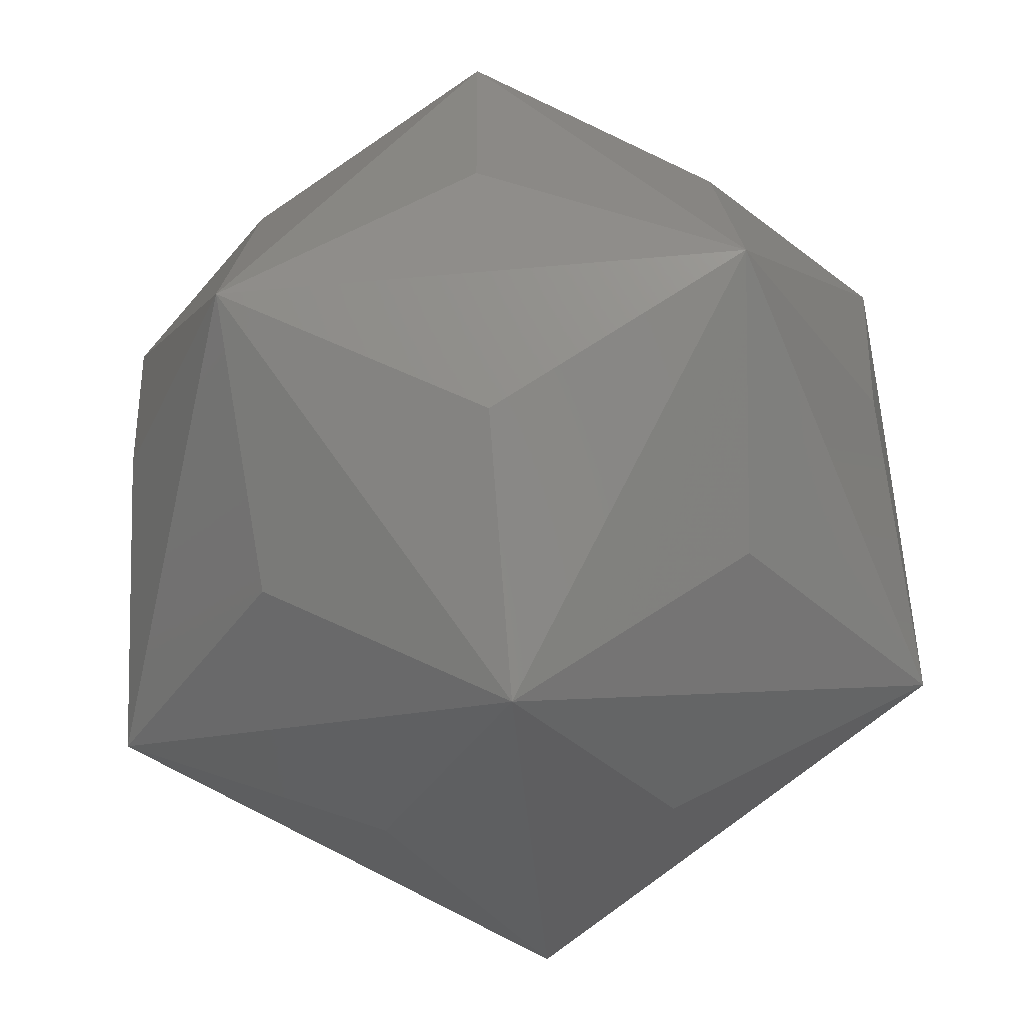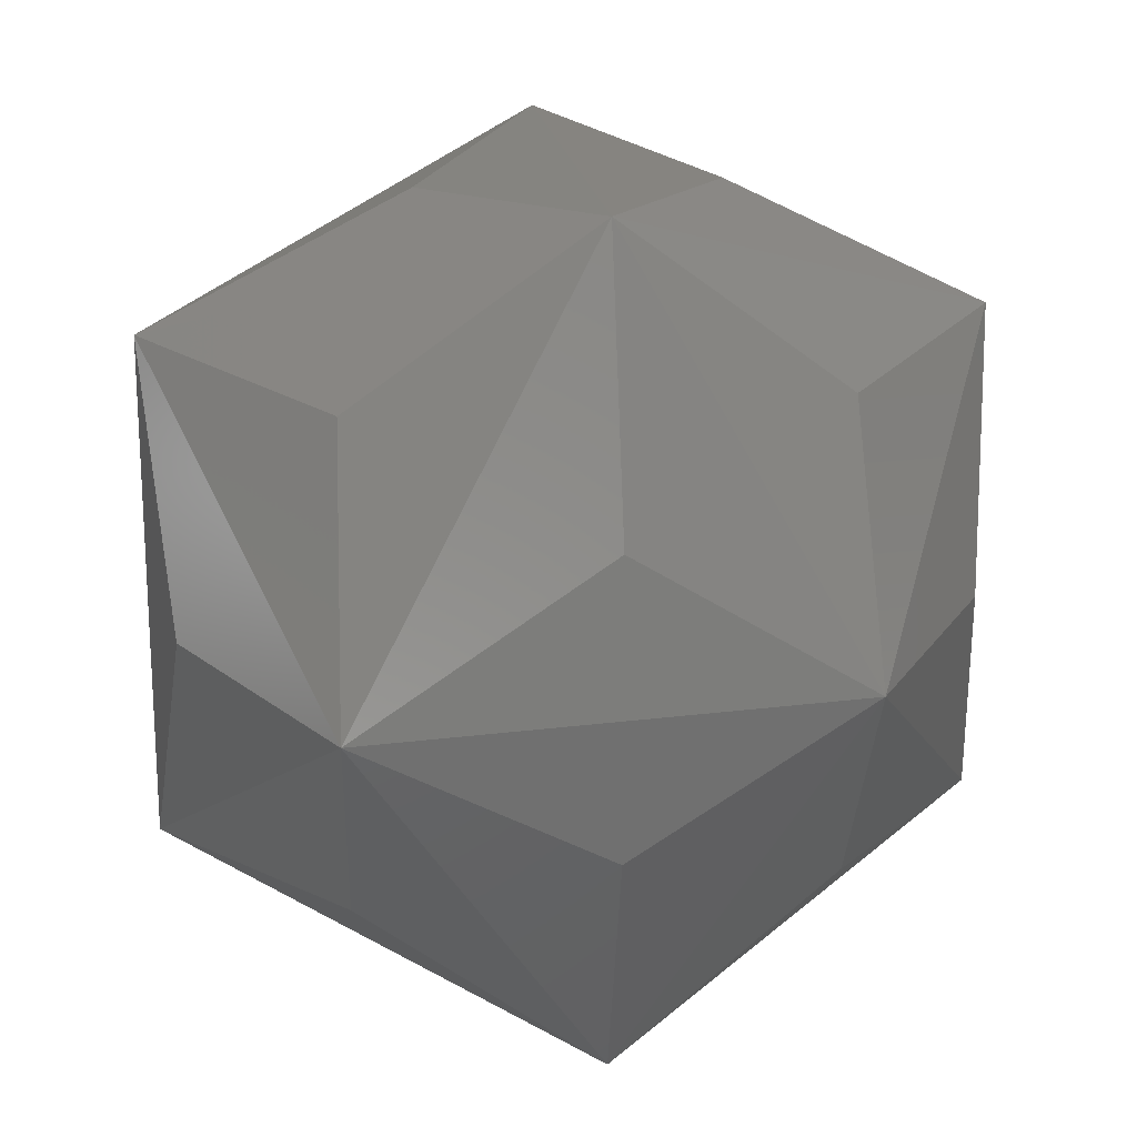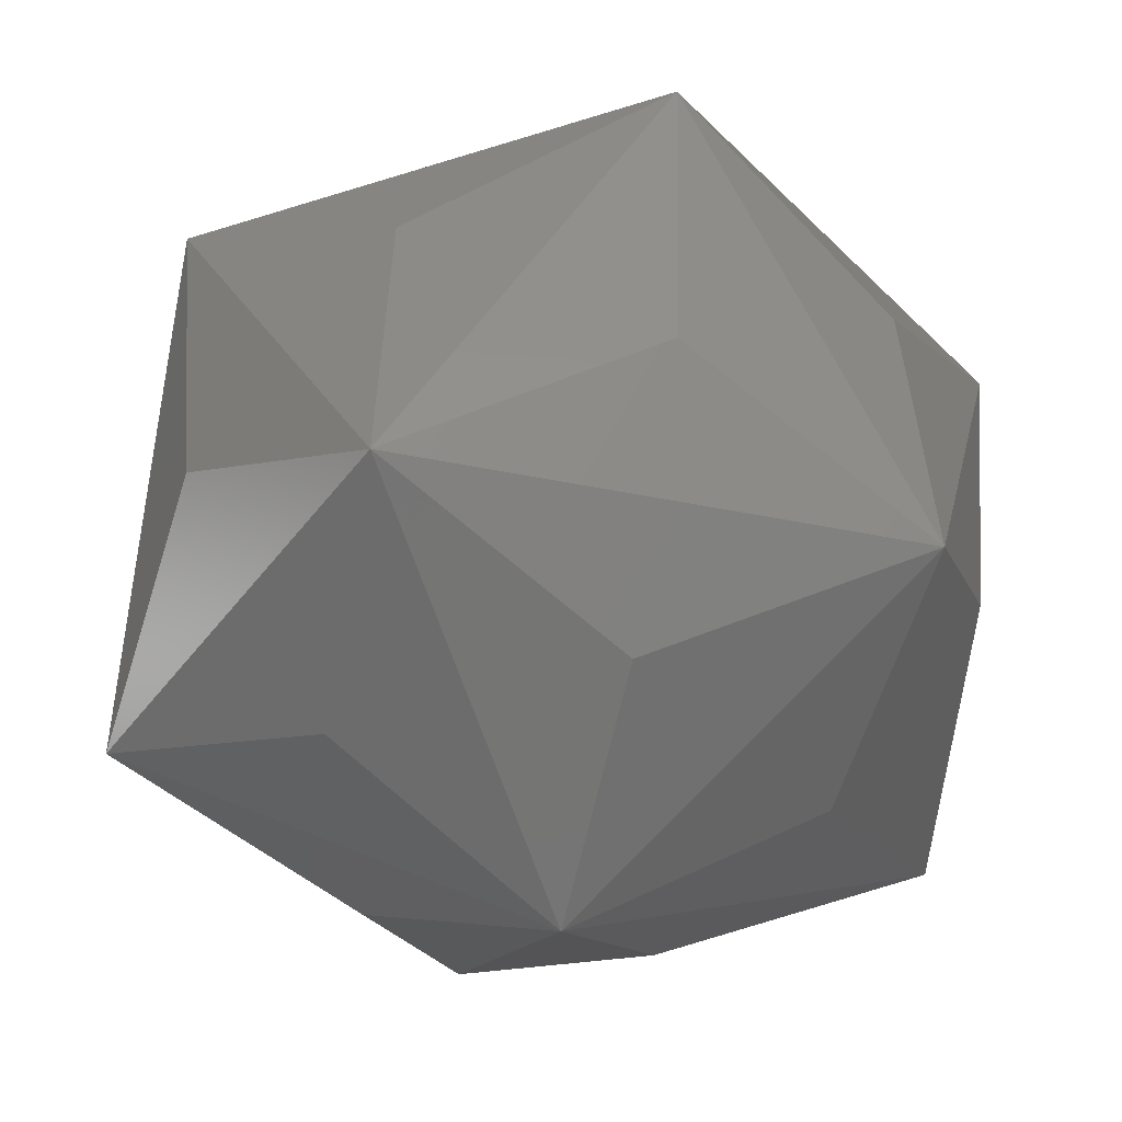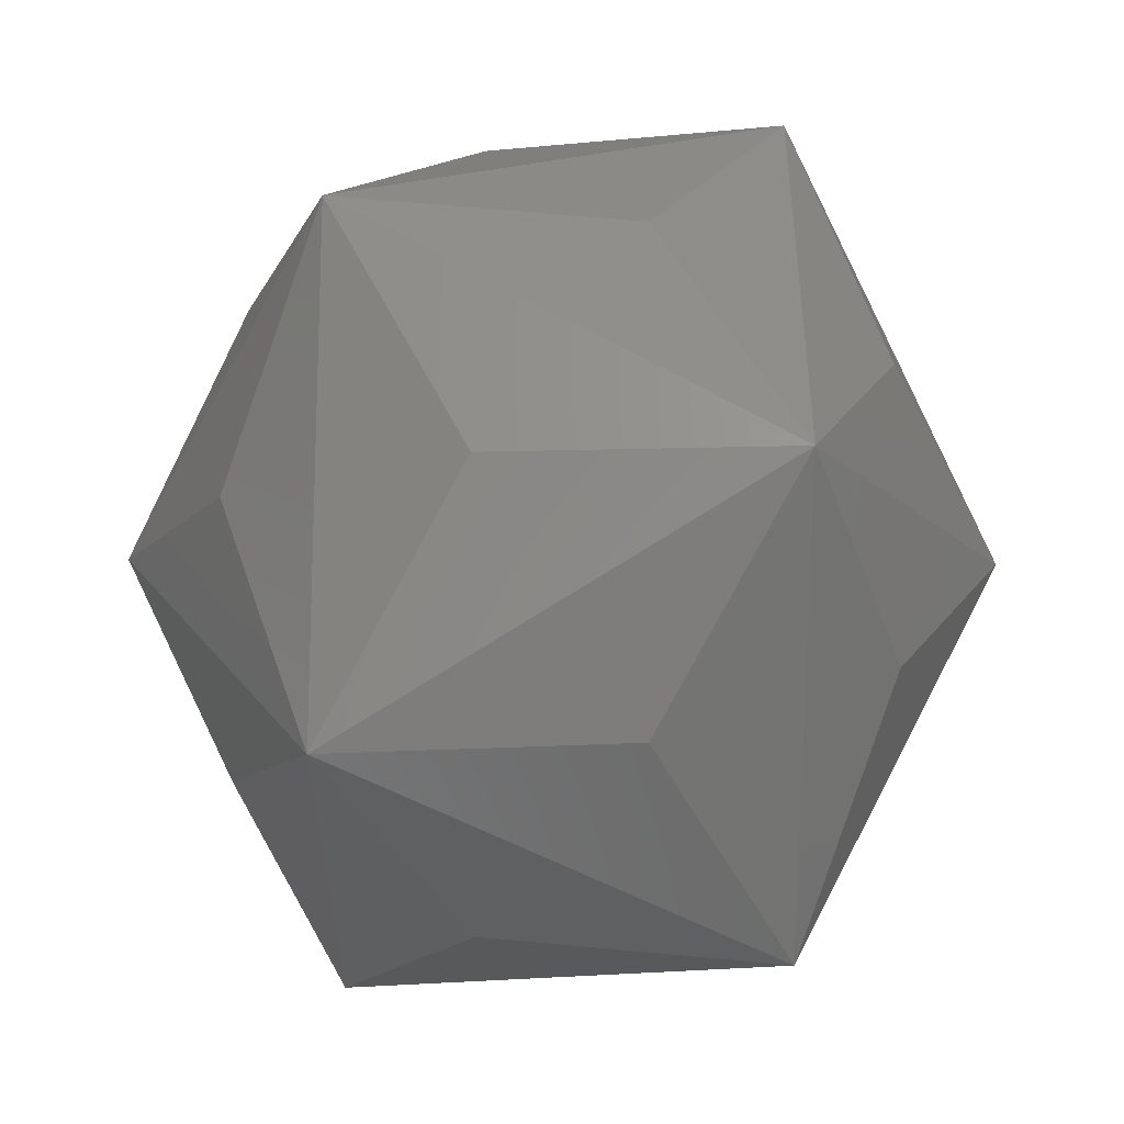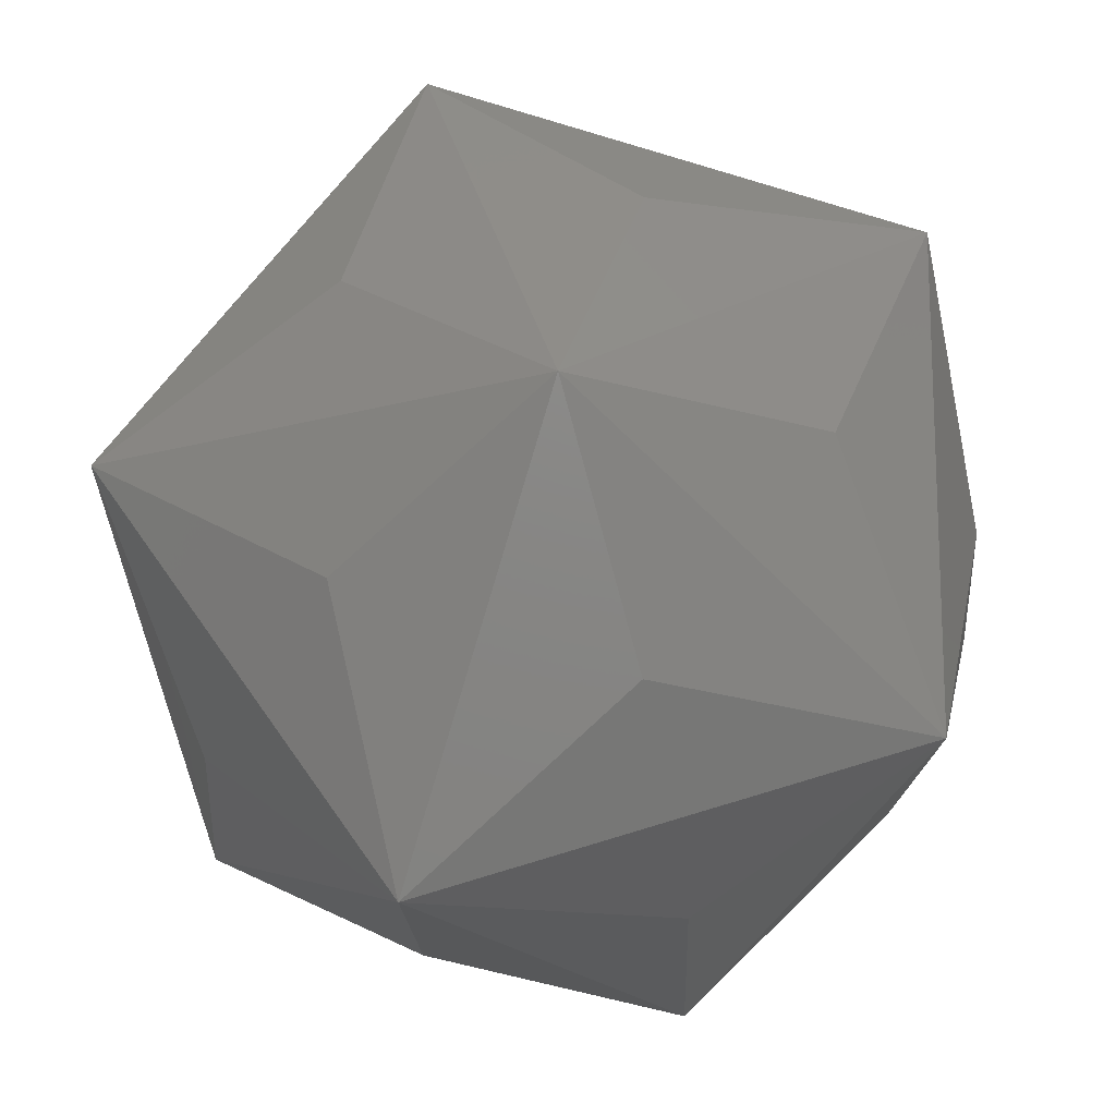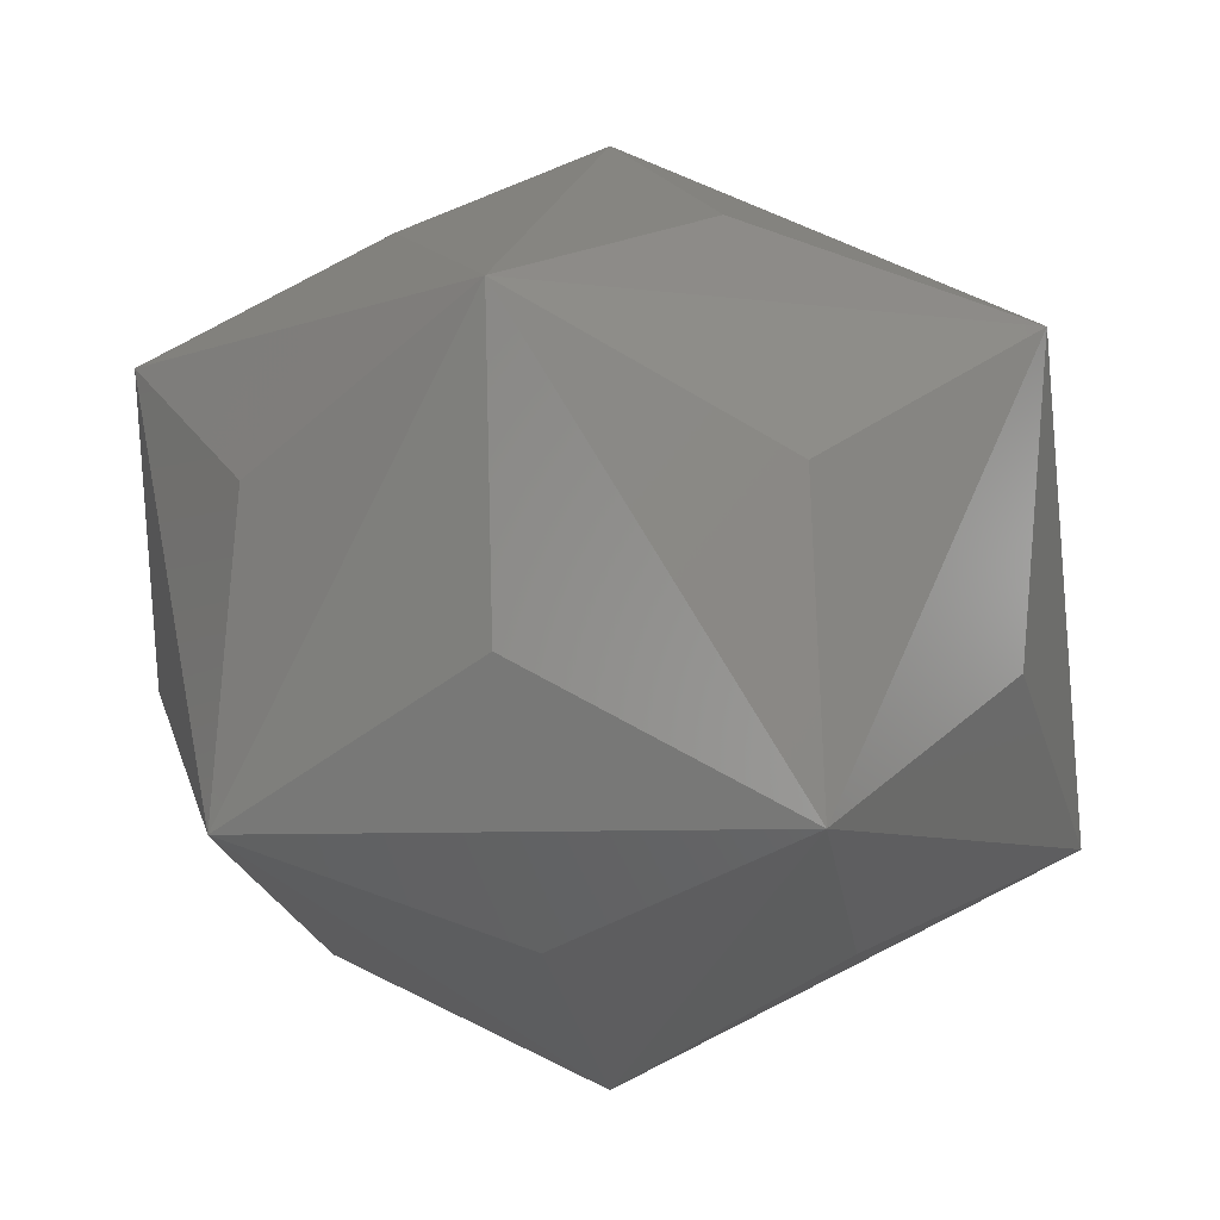
<metadata>
{"format":"stl","ext":"stl","renderer":"f3d","projection":"perspective","resolution":1024,"background":"white","views":[{"elev":-65.8,"azim":23.0,"up":"+Y"},{"elev":19.9,"azim":139.9,"up":"+Z"},{"elev":-40.1,"azim":-140.4,"up":"+Y"},{"elev":58.6,"azim":-89.6,"up":"+Z"},{"elev":68.3,"azim":108.8,"up":"+Y"},{"elev":-6.5,"azim":31.1,"up":"+Y"}]}
</metadata>
<code>
# stl→obj: 32 verts, 60 faces
v 92.71 144.2 67.36
v 200 100 0
v 0 200 0
v 61.8 100 190.2
v -92.71 -144.2 -67.36
v -61.8 -100 -190.2
v 0 -200 0
v -200 -100 2.449e-14
v -35.41 144.2 109
v -161.8 100 117.6
v 35.41 -144.2 -109
v 161.8 -100 -117.6
v -114.6 144.2 0
v -161.8 100 -117.6
v 114.6 -144.2 0
v 161.8 -100 117.6
v -35.41 144.2 -109
v 61.8 100 -190.2
v 35.41 -144.2 109
v -61.8 -100 190.2
v 92.71 144.2 -67.36
v -92.71 -144.2 67.36
v 151.9 35.86 110.4
v -58.02 35.86 178.6
v -187.8 35.86 8.164e-15
v -58.02 35.86 -178.6
v 151.9 35.86 -110.4
v -151.9 -35.86 -110.4
v 58.02 -35.86 -178.6
v 187.8 -35.86 0
v 58.02 -35.86 178.6
v -151.9 -35.86 110.4
f 1 2 3
f 1 4 2
f 1 3 4
f 5 6 7
f 5 8 6
f 5 7 8
f 9 4 3
f 9 10 4
f 9 3 10
f 11 12 7
f 11 6 12
f 11 7 6
f 13 10 3
f 13 14 10
f 13 3 14
f 15 16 7
f 15 12 16
f 15 7 12
f 17 14 3
f 17 18 14
f 17 3 18
f 19 20 7
f 19 16 20
f 19 7 16
f 21 18 3
f 21 2 18
f 21 3 2
f 22 8 7
f 22 20 8
f 22 7 20
f 23 2 4
f 23 16 2
f 23 4 16
f 24 4 10
f 24 20 4
f 24 10 20
f 25 10 14
f 25 8 10
f 25 14 8
f 26 14 18
f 26 6 14
f 26 18 6
f 27 18 2
f 27 12 18
f 27 2 12
f 28 6 8
f 28 14 6
f 28 8 14
f 29 12 6
f 29 18 12
f 29 6 18
f 30 16 12
f 30 2 16
f 30 12 2
f 31 20 16
f 31 4 20
f 31 16 4
f 32 8 20
f 32 10 8
f 32 20 10

</code>
